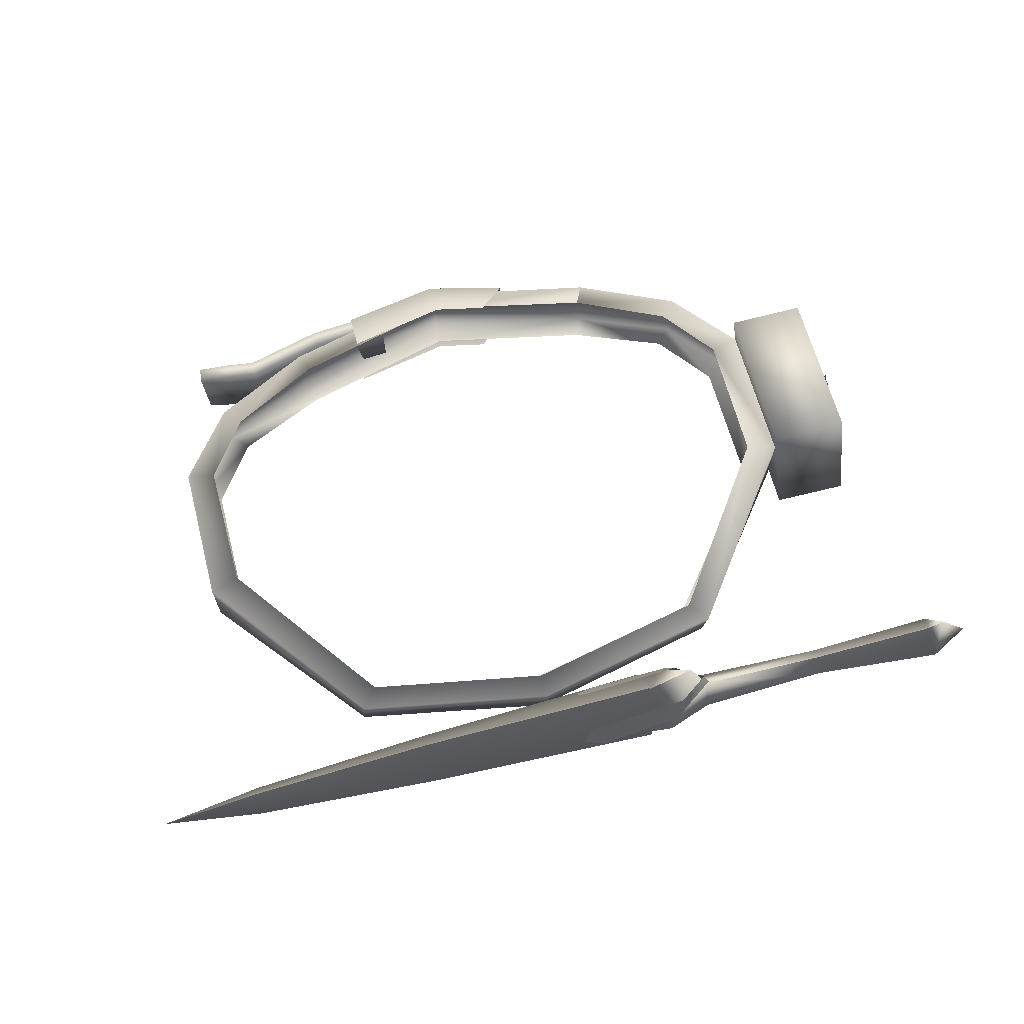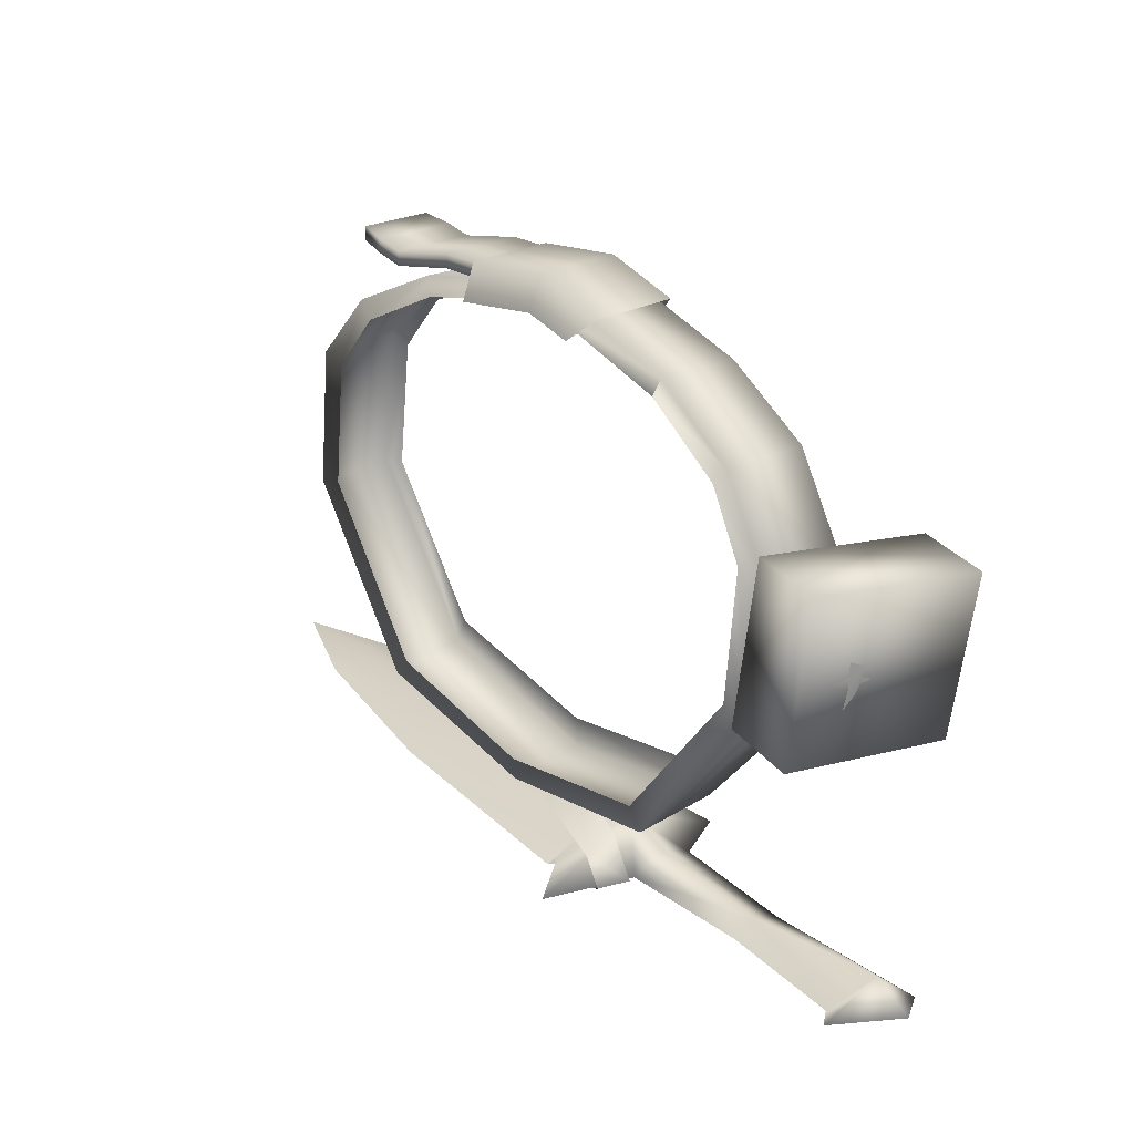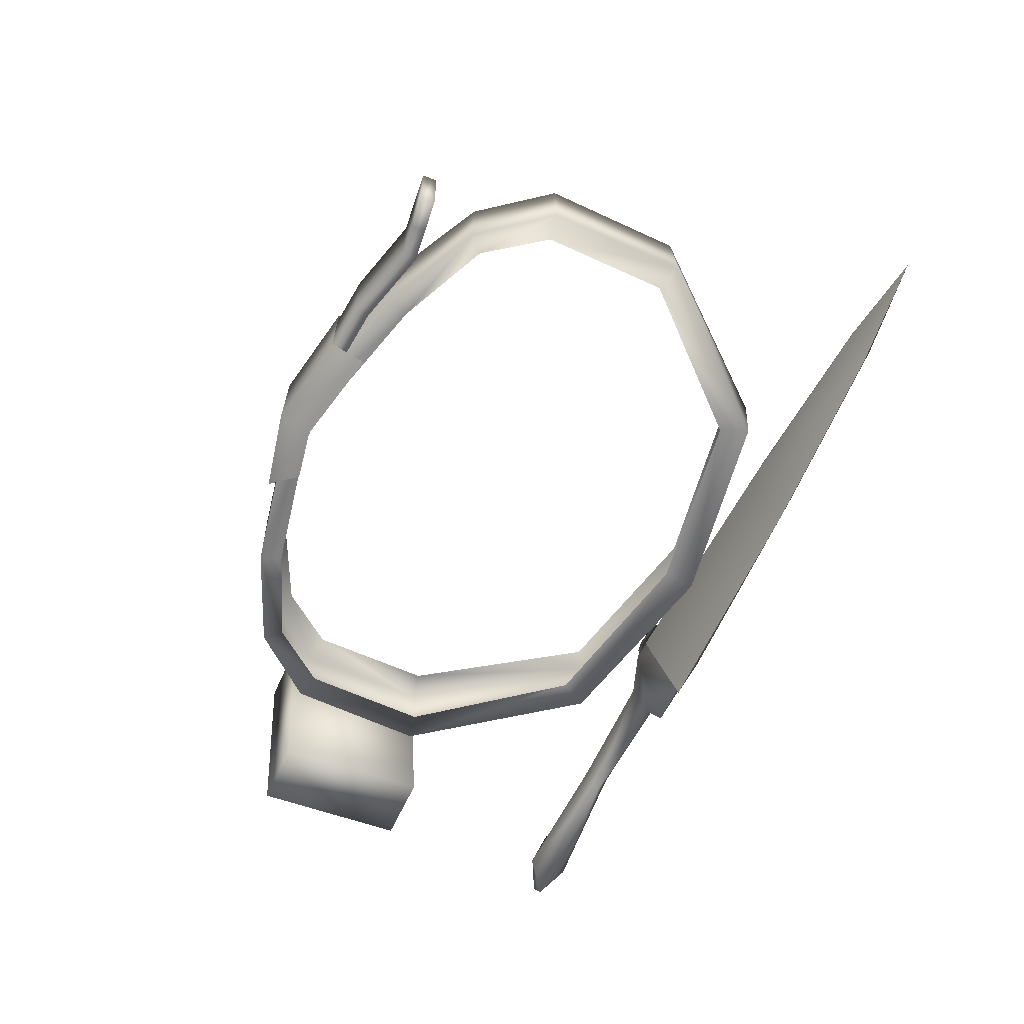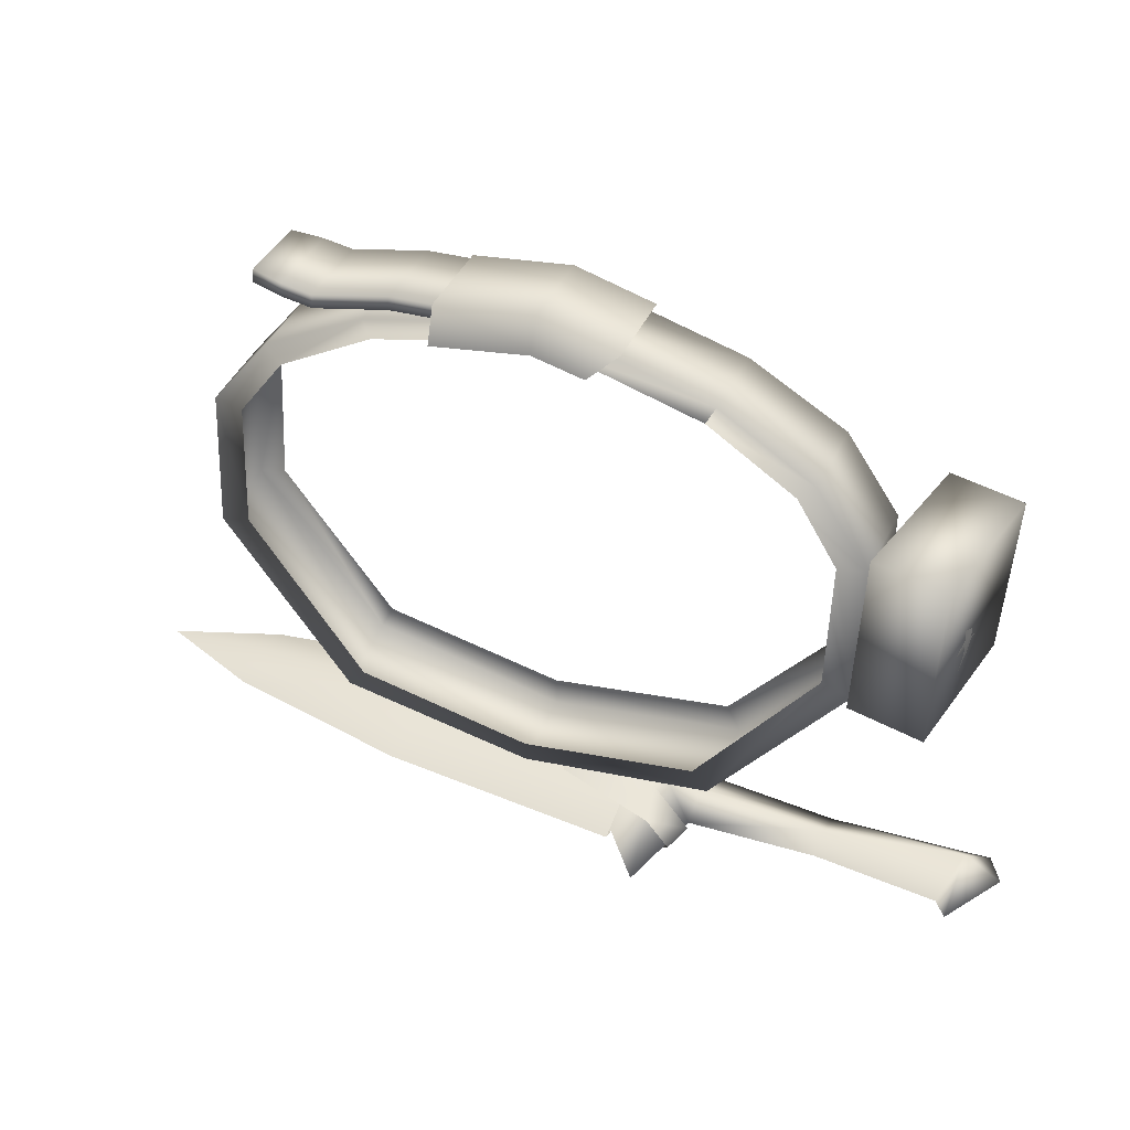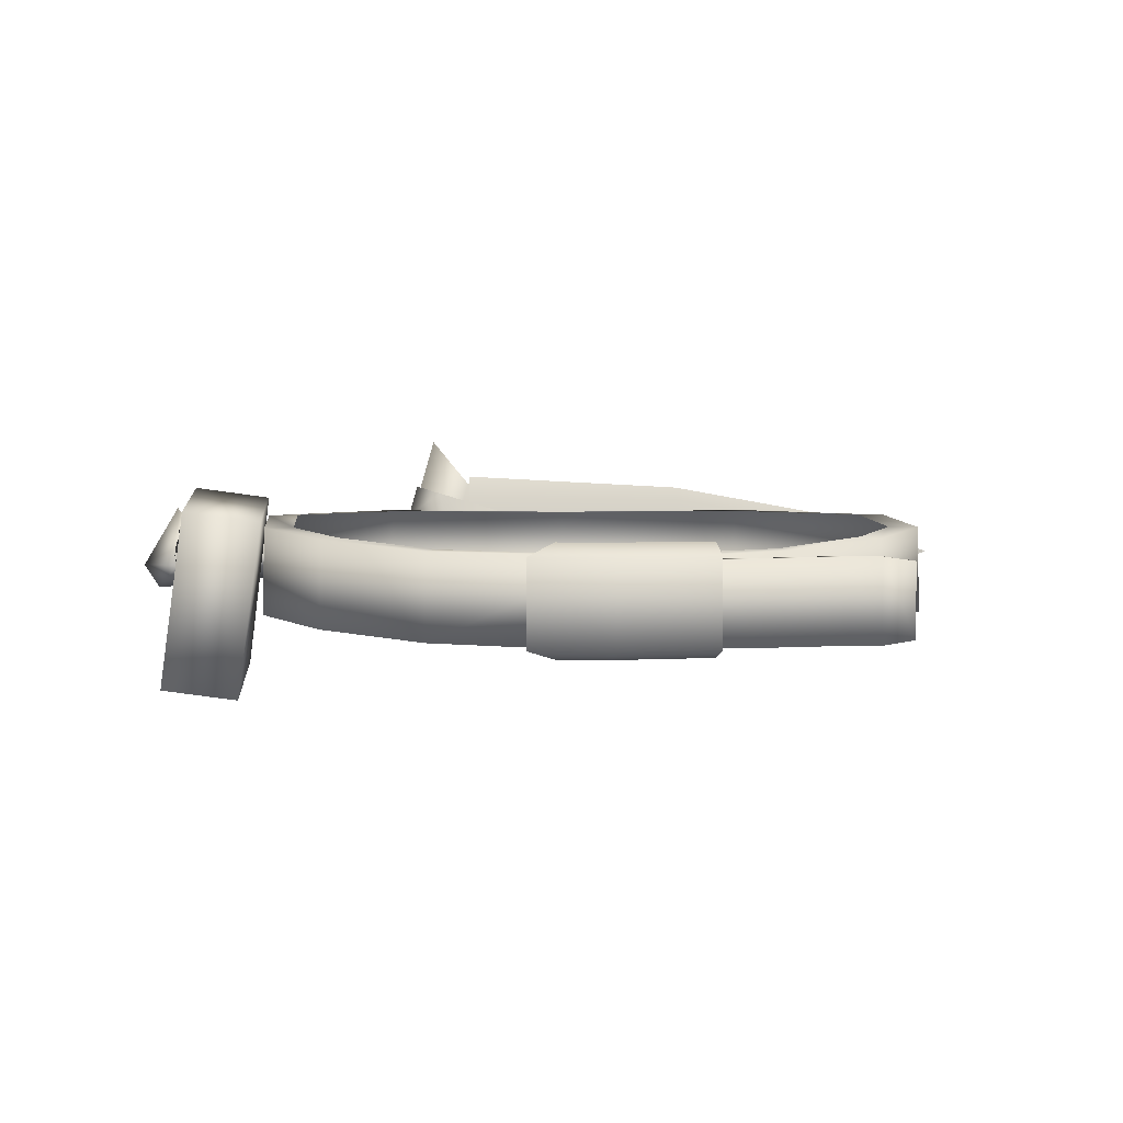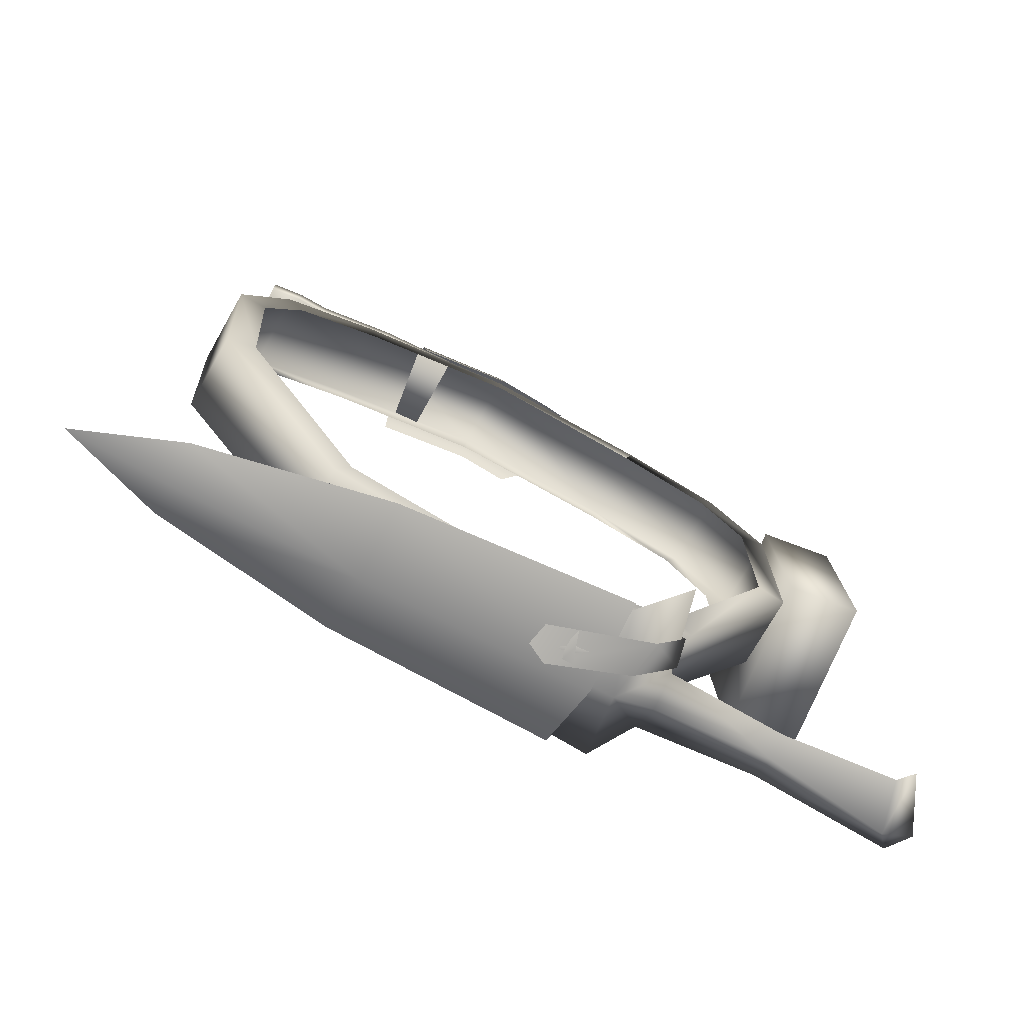
<metadata>
{"format":"obj","ext":"obj","renderer":"f3d","projection":"perspective","resolution":1024,"background":"white","views":[{"elev":72.0,"azim":164.9,"up":"+Y"},{"elev":26.6,"azim":-129.0,"up":"+Z"},{"elev":-63.8,"azim":63.1,"up":"+Y"},{"elev":40.9,"azim":-157.0,"up":"+Z"},{"elev":1.9,"azim":-5.5,"up":"+Y"},{"elev":-61.8,"azim":151.9,"up":"+Z"}]}
</metadata>
<code>
g mesh00
v -1.722 -1.24 -16.48
v -7.847 1.719 -16.11
v -2.055 0.002673 -16.09
v 7.787 2.125 -14.77
v -5.882 -2.143 -16.95
v -5.97 2.847 -15.05
v -23.67 -1.83 2.51
v -23.45 -0.8743 1.14
v -23.59 -1.493 1.811
v -4.005 -0.2682 -16.51
v -3.661 -1.142 -16.74
v -4.354 -1.163 -16.76
v -22.82 0.7615 7.326
v -23.98 -7.773 -2.802
v -24.18 -9.159 6.038
v 8.255 -1.664 14.92
v 12.72 -6.367 13.82
v 12.72 -1.604 13.88
v 8.27 -1.661 14.07
v 12.73 -1.602 13.04
v 8.27 -6.365 14.01
v 12.73 -1.602 13.04
v 12.73 -6.365 12.98
v 8.255 -6.367 14.86
v 12.73 -6.365 12.98
v 7.787 -6.411 -14.77
v -6.064 -2.143 -13.03
v -5.97 -7.132 -15.05
v -17.21 -3.632 -15.23
v -24.95 -2.926 -16.57
v -17.18 -1.88 -15.98
v -0.02493 -1.725 15.63
v 9.221 -1.213 12.3
v -0.01745 -1.539 14.49
v -24.31 -0.1132 -15.35
v -25.06 0.7909 -15.36
v -25.03 -2.926 -14.15
v -26.27 -4.403 -15.39
v -27.23 -2.926 -15.41
v -2.171 -1.891 -16.38
v -2.19 -6.285 -14.95
v -8.345 -6.884 -15.07
v -2.19 -6.285 -14.95
v -7.335 -1.874 -13.15
v -2.278 -1.891 -13.69
v -7.179 -1.874 -16.95
v -8.345 5.119 -15.07
v -6.083 2.376 -15
v -17.21 -0.5566 -15.23
v -17.24 -1.88 -14.49
v -9.792 -1.966 -16.09
v -9.826 -0.05168 -15.12
v -1.863 -1.24 -13.44
v -2.161 0.002673 -13.83
v -7.934 1.719 -14.01
v -9.744 -1.313 13.36
v -9.218 -1.213 12.3
v -2.88 -1.821 -16.8
v -9.936 0.3781 -15.1
v -7.633 -0.3724 -13.44
v -3.05 -1.821 -13.15
v -9.425 2.191 -15.09
v -7.5 -0.3724 -16.67
v 7.855 -2.143 -16.24
v 18.69 0.1669 -14.61
v 18.73 -2.143 -15.42
v -5.97 2.847 -15.05
v 7.787 2.125 -14.77
v 7.718 -2.143 -13.3
v 18.69 0.1669 -14.61
v 18.66 -2.143 -13.8
v -0.03657 -6.451 15.46
v -9.766 -6.117 13.18
v -0.3274 -6.356 14.11
v -0.03906 -6.402 14.18
v 0.2526 -6.356 14.11
v 9.261 -5.944 11.97
v -23.49 -1.209 2.211
v -23.67 -2.53 2.349
v -23.36 -0.05257 2.67
v -23.5 -1.374 2.809
v -23.57 -1.05 2.302
v -23.63 -1.968 3.209
v -23.49 -1.152 3.621
v -3.882 -0.278 -16.43
v -3.015 -0.7692 -16.55
v -4.812 -0.212 -16.48
v -3.953 -0.714 -16.57
v -3.533 -0.6403 -16.61
v -3.78 0.5129 -16.17
v -3.555 -0.09593 -16.4
v 16.23 -6.064 14.34
v 16.33 -6.062 13.51
v 16.23 -1.853 14.4
v 16.33 -1.851 13.57
v 14.53 -1.602 13.3
v 16.33 -1.851 13.57
v 14.53 -6.365 13.24
v 16.33 -6.062 13.51
v -18.57 0.1892 7.603
v -22.82 0.7615 7.326
v -19.93 -9.732 6.315
v -24.18 -9.159 6.038
v -22.76 2.063 -1.539
v -18.51 1.49 -1.261
v -23.98 -7.773 -2.802
v -19.72 -8.345 -2.525
v -18.51 1.49 -1.261
v -18.57 0.1892 7.603
v -19.72 -8.345 -2.525
v -19.93 -9.732 6.315
v -24.18 -9.159 6.038
v -23.98 -7.773 -2.802
v -22.76 2.063 -1.539
v -18.57 0.1892 7.603
v -18.51 1.49 -1.261
v 8.255 -6.367 14.86
v 3.786 -1.723 15.2
v 3.786 -6.367 15.14
v 8.255 -1.664 14.92
v 3.812 -1.721 14.34
v 8.27 -1.661 14.07
v 3.812 -6.365 14.28
v 3.812 -1.721 14.34
v 8.27 -6.365 14.01
v 3.812 -6.365 14.28
v -9.826 -3.981 -15.12
v -9.792 -1.966 -16.09
v -9.826 -0.05168 -15.12
v -6.083 2.376 -15
v -2.225 1.861 -15.08
v -9.86 -1.966 -14.15
v -2.225 1.861 -15.08
v -9.826 -3.981 -15.12
v -9.86 -1.966 -14.15
v 9.66 -1.313 13.36
v 9.681 -6.117 13.18
v 15.28 -0.7282 10.54
v 15.35 -5.541 10.58
v 18.41 -0.1696 6.585
v 18.53 -4.972 6.59
v 18.51 0.4339 -1.49
v 18.68 -4.284 -1.544
v 11.05 0.6742 -11.31
v 11.25 -4.022 -10.77
v -5.97 -7.132 -15.05
v 7.787 -6.411 -14.77
v 18.69 -4.452 -14.61
v 24.71 -2.143 -14.5
v 18.69 -4.452 -14.61
v 24.71 -2.143 -14.5
v 14.53 -6.365 13.24
v 16.33 -6.062 13.51
v 14.48 -6.367 14.08
v 16.23 -6.064 14.34
v 14.48 -1.604 14.14
v 14.53 -1.602 13.3
v 16.33 -1.851 13.57
v 0 -0.8319 14.07
v -2.973 -0.8319 13.41
v 0 -1.574 16.02
v -4.56 -1.574 14.85
v 0 -6.461 16.02
v -4.56 -6.461 14.85
v 0 -7.02 14.07
v -2.973 -7.02 13.41
v 5.707 -0.8319 13.07
v 5.707 -1.574 15.18
v 5.707 -6.461 15.18
v 5.707 -7.02 13.07
v 14.53 -6.365 13.24
v 12.73 -6.365 12.98
v 14.53 -1.602 13.3
v 12.73 -1.602 13.04
v 14.48 -1.604 14.14
v 12.72 -1.604 13.88
v 14.48 -6.367 14.08
v 12.72 -6.367 13.82
v 14.53 -6.365 13.24
v 12.73 -6.365 12.98
v -24.31 -0.1132 -15.35
v -17.21 -0.5566 -15.23
v -15.35 -5.541 10.58
v -15.28 -0.7282 10.54
v -18.53 -4.972 6.59
v -18.41 -0.1696 6.585
v -18.68 -4.284 -1.544
v -18.51 0.4339 -1.49
v -11.25 -4.022 -10.77
v -11.05 0.6742 -11.31
v 0.004155 -4.099 -12.98
v 0.005817 0.4449 -13.41
v -9.218 -1.213 12.3
v -14.37 -0.6436 9.603
v -16.81 -0.1544 6.245
v -16.81 0.4672 -1.021
v -10.11 0.6314 -10.16
v 0.005817 0.5435 -12.09
v 10.11 0.6314 -10.16
v 14.37 -0.6436 9.603
v 16.81 -0.1544 6.245
v 16.81 0.4672 -1.021
v 14.5 -5.463 9.665
v 17.02 -5.003 6.253
v 17.11 -4.353 -1.119
v 10.48 -3.967 -9.177
v 0.003324 -4 -11.11
v -10.48 -3.967 -9.177
v -17.11 -4.353 -1.119
v -17.02 -5.003 6.253
v -14.5 -5.463 9.665
v -9.261 -5.944 11.97
f 1 2 3
f 4 5 6
f 7 8 9
f 10 11 12
f 13 14 15
f 16 17 18
f 19 18 20
f 21 22 23
f 24 25 17
f 26 27 28
f 29 30 31
f 32 33 34
f 35 36 37
f 30 38 39
f 40 41 42
f 42 43 44
f 44 43 45
f 46 47 48
f 49 35 50
f 50 35 37
f 50 37 29
f 29 31 51
f 51 31 52
f 53 54 55
f 32 34 56
f 56 34 57
f 2 1 58
f 59 60 55
f 55 60 61
f 55 61 53
f 55 62 59
f 59 62 2
f 59 2 63
f 63 2 58
f 5 4 64
f 64 4 65
f 64 65 66
f 67 27 68
f 68 27 69
f 68 69 70
f 70 69 71
f 72 73 74
f 74 75 72
f 72 75 76
f 72 76 77
f 78 79 80
f 80 79 81
f 8 7 82
f 82 7 83
f 82 83 84
f 85 86 87
f 87 86 88
f 11 10 89
f 89 10 90
f 89 90 91
f 92 93 94
f 94 93 95
f 96 97 98
f 98 97 99
f 100 101 102
f 102 101 103
f 104 105 106
f 106 105 107
f 108 109 110
f 109 111 110
f 110 111 112
f 110 112 113
f 14 13 114
f 114 13 115
f 114 115 116
f 17 16 117
f 117 16 118
f 117 118 119
f 18 19 120
f 120 19 121
f 120 121 118
f 22 21 122
f 122 21 123
f 122 123 124
f 25 24 125
f 125 24 119
f 125 119 126
f 127 128 46
f 46 128 129
f 46 129 47
f 47 129 44
f 47 44 130
f 130 44 45
f 130 45 131
f 129 132 44
f 44 132 127
f 44 127 42
f 42 127 46
f 42 46 40
f 40 46 48
f 40 48 133
f 51 134 29
f 29 134 135
f 29 135 50
f 50 135 52
f 50 52 49
f 136 137 138
f 138 137 139
f 138 139 140
f 140 139 141
f 140 141 142
f 142 141 143
f 142 143 144
f 144 143 145
f 146 5 147
f 147 5 64
f 147 64 148
f 148 64 66
f 148 66 149
f 149 66 65
f 27 26 69
f 69 26 150
f 69 150 71
f 71 150 151
f 71 151 70
f 152 153 154
f 154 153 155
f 154 155 156
f 156 155 94
f 156 94 157
f 157 94 158
f 159 160 161
f 161 160 162
f 161 162 163
f 163 162 164
f 163 164 165
f 165 164 166
f 167 159 168
f 168 159 161
f 168 161 169
f 169 161 163
f 169 163 170
f 170 163 165
f 171 172 173
f 173 172 174
f 173 174 175
f 175 174 176
f 175 176 177
f 177 176 178
f 177 178 179
f 179 178 180
f 30 29 38
f 38 29 37
f 38 37 39
f 39 37 36
f 39 36 30
f 30 36 181
f 30 181 31
f 31 181 182
f 31 182 52
f 72 32 73
f 73 32 56
f 73 56 183
f 183 56 184
f 183 184 185
f 185 184 186
f 185 186 187
f 187 186 188
f 187 188 189
f 189 188 190
f 189 190 191
f 191 190 192
f 56 193 184
f 184 193 194
f 184 194 186
f 186 194 195
f 186 195 188
f 188 195 196
f 188 196 190
f 190 196 197
f 190 197 192
f 192 197 198
f 192 198 199
f 33 136 200
f 200 136 138
f 200 138 201
f 201 138 140
f 201 140 202
f 202 140 142
f 202 142 199
f 199 142 144
f 199 144 192
f 192 144 145
f 192 145 191
f 33 32 136
f 136 32 72
f 136 72 137
f 137 72 77
f 137 77 139
f 139 77 203
f 139 203 141
f 141 203 204
f 141 204 143
f 143 204 205
f 143 205 145
f 145 205 206
f 145 206 191
f 191 206 207
f 191 207 189
f 189 207 208
f 189 208 187
f 187 208 209
f 187 209 185
f 185 209 210
f 185 210 183
f 183 210 211
f 183 211 73
f 73 211 212
f 73 212 74

</code>
